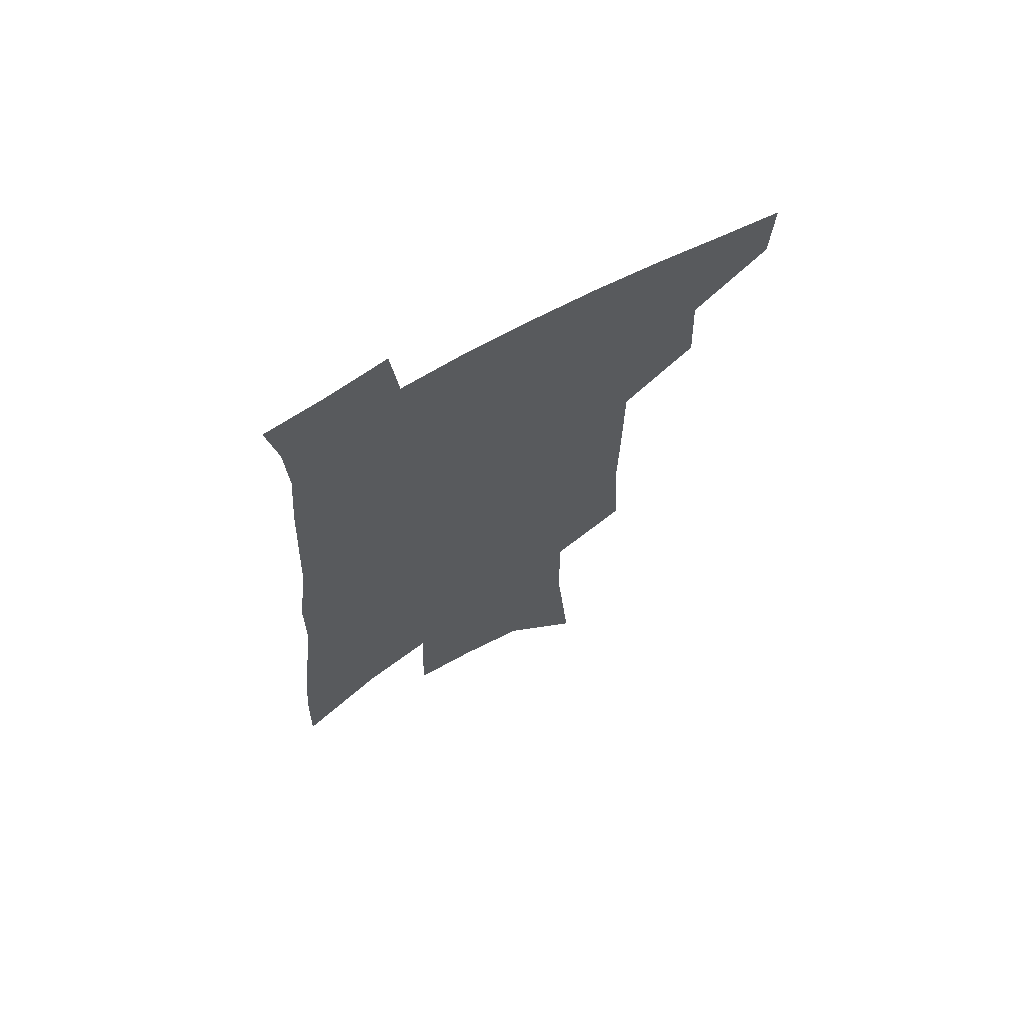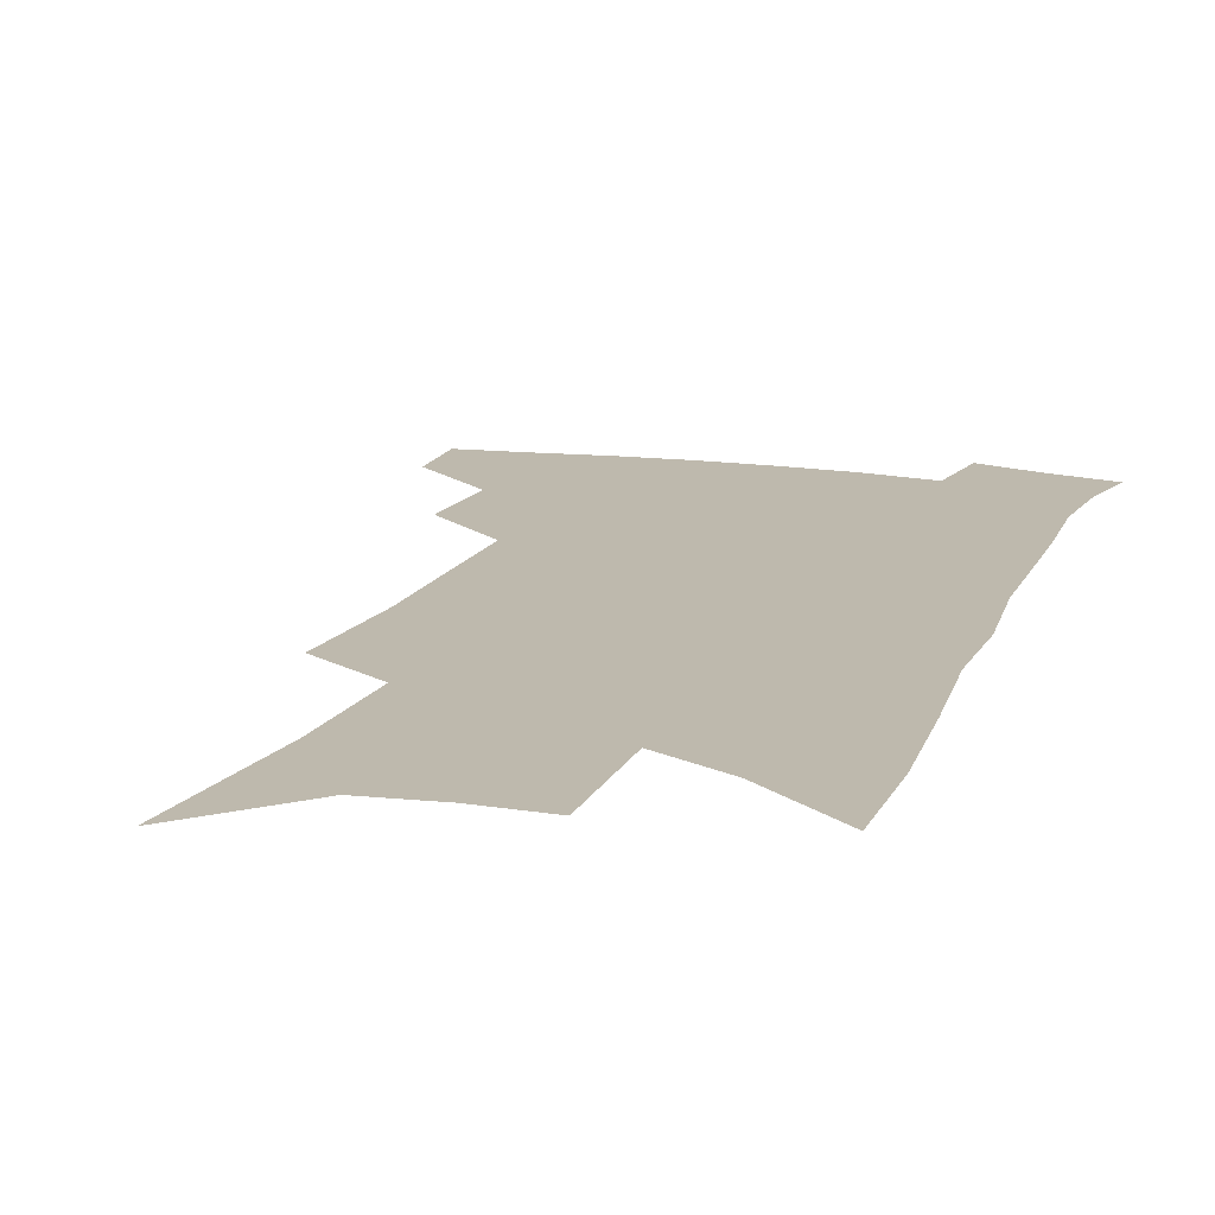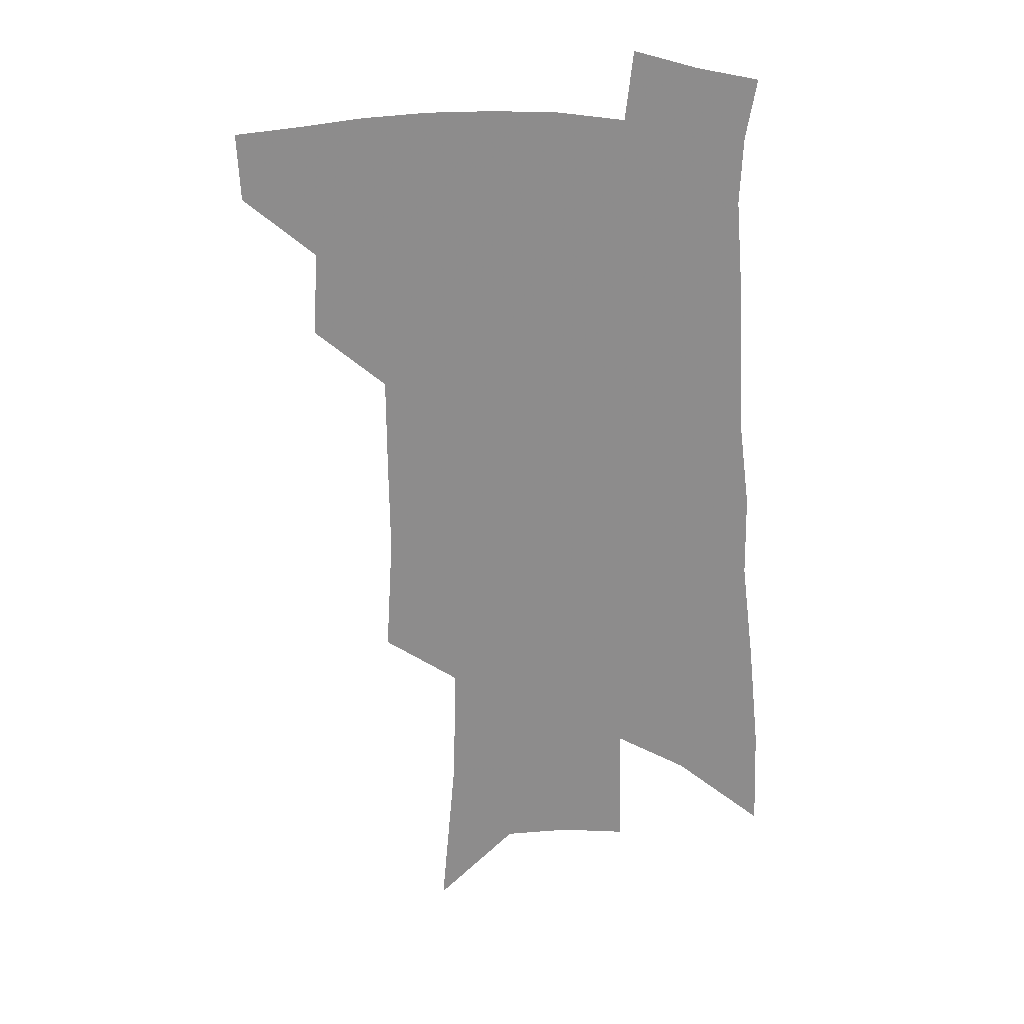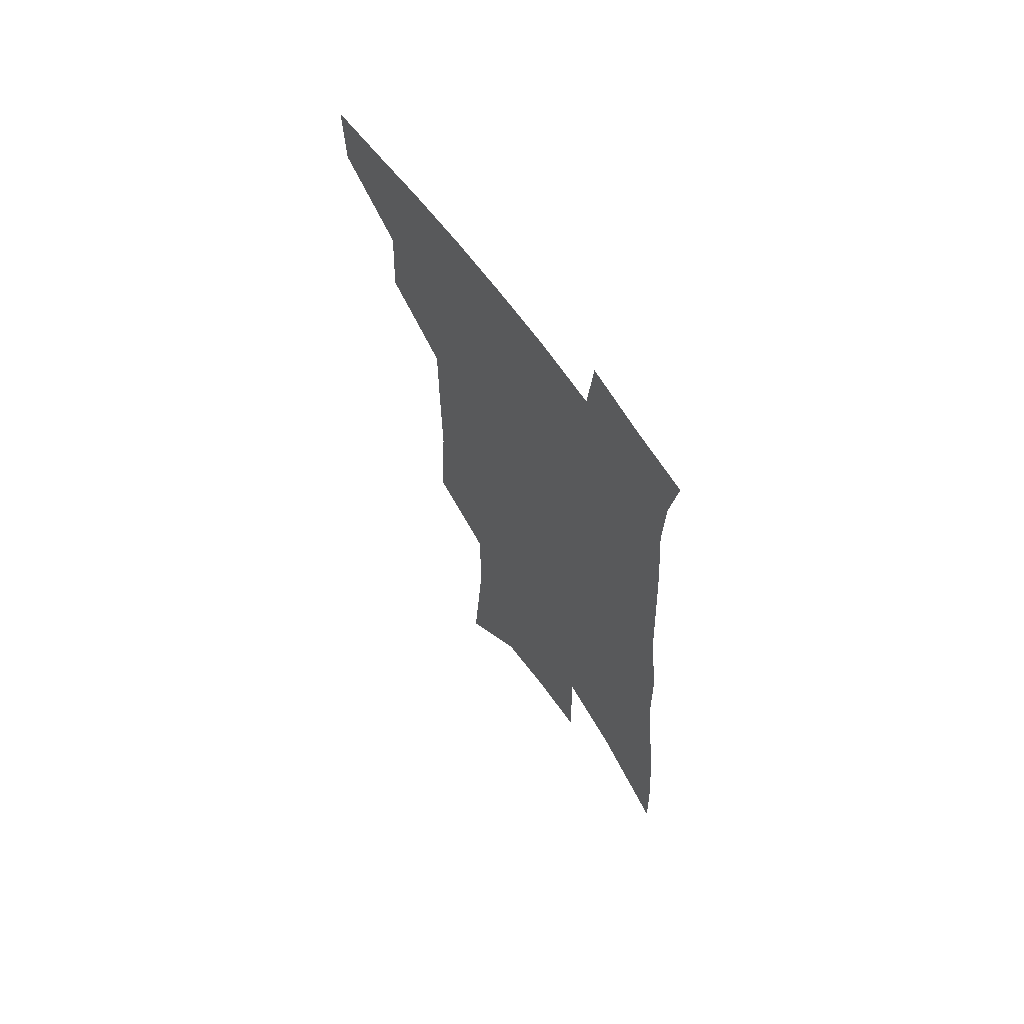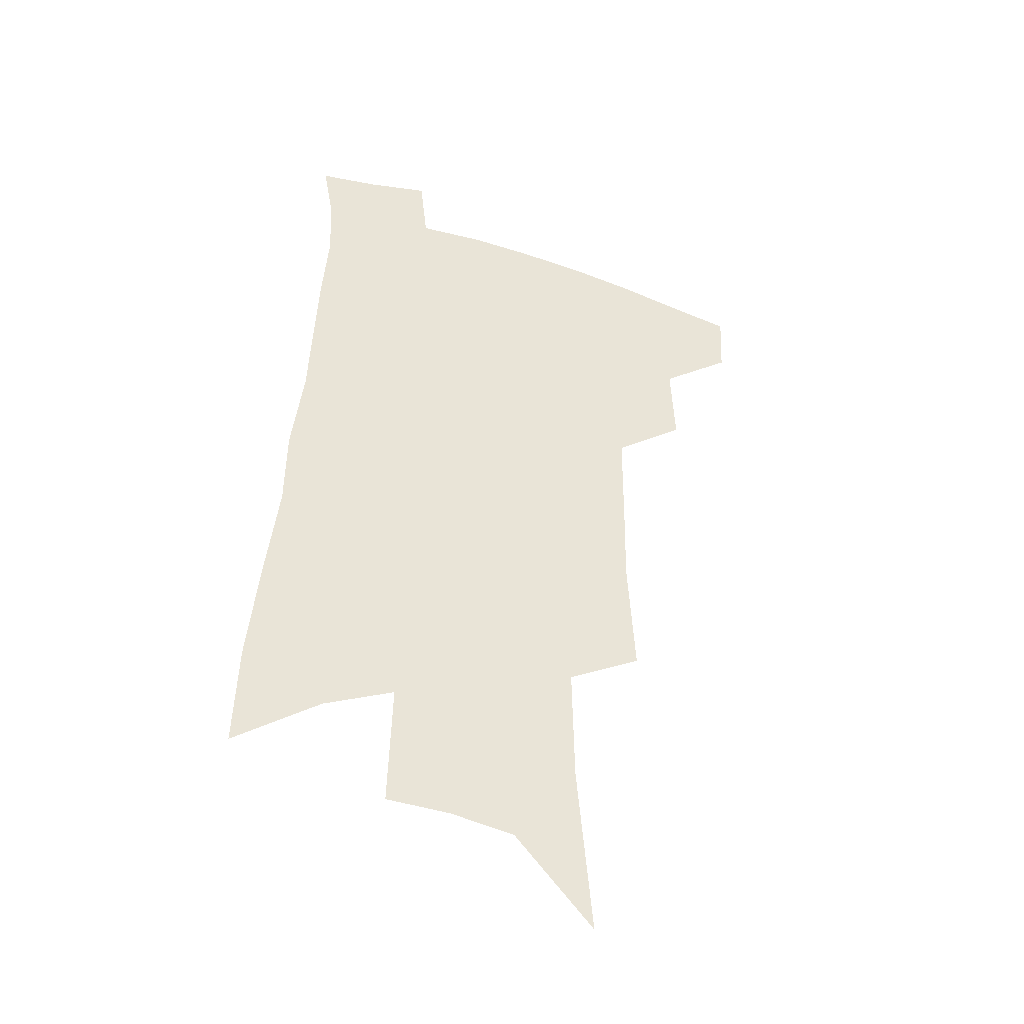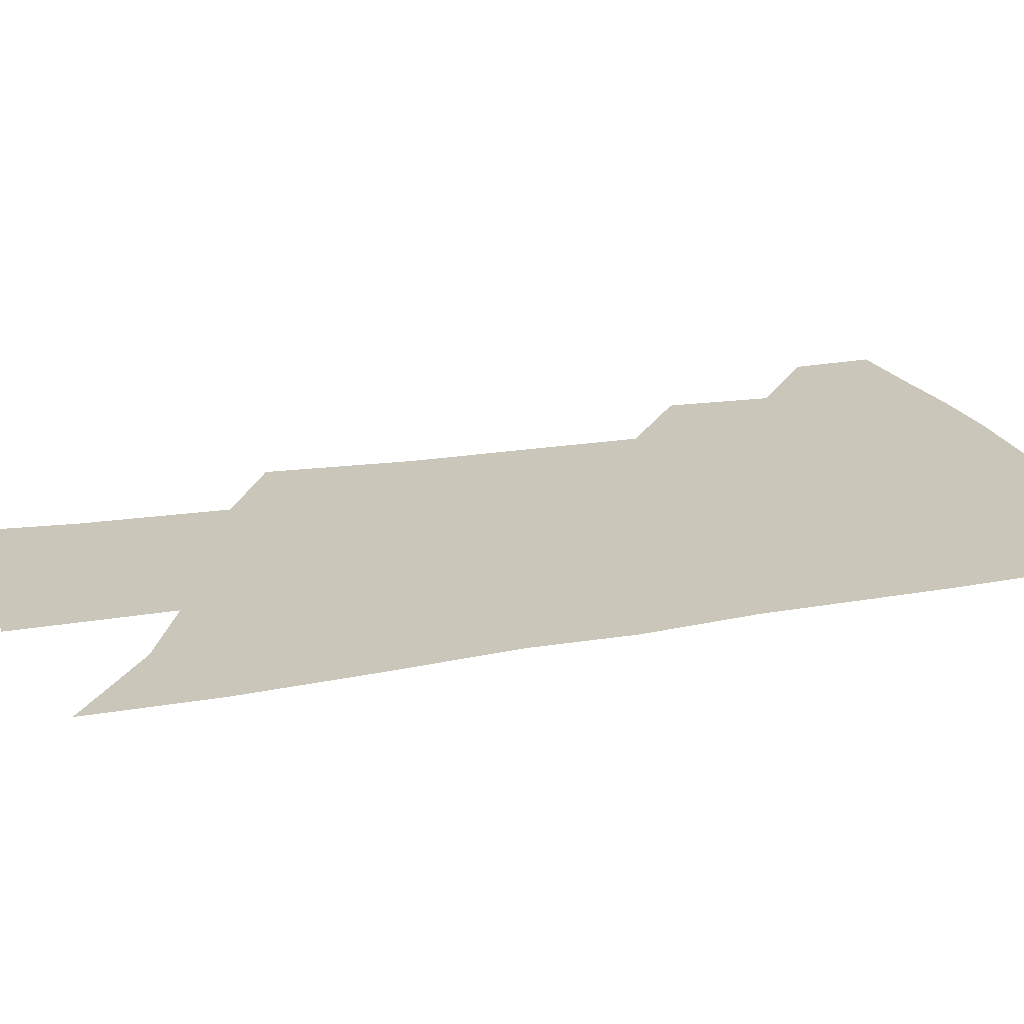
<metadata>
{"format":"obj","ext":"obj","renderer":"f3d","projection":"perspective","resolution":1024,"background":"white","views":[{"elev":68.5,"azim":151.1,"up":"+Y"},{"elev":15.1,"azim":20.0,"up":"+Z"},{"elev":25.1,"azim":4.2,"up":"+Y"},{"elev":65.5,"azim":54.5,"up":"+Y"},{"elev":-42.8,"azim":159.1,"up":"+Y"},{"elev":21.1,"azim":74.2,"up":"+Z"}]}
</metadata>
<code>
v 505.1 442.9 0
v 503.8 468.5 0
v 531.7 388.6 0
v 533.1 421.2 0
v 531.9 447.4 0
v 528.6 472 0
v 557.2 249.4 0
v 559.8 295.3 0
v 559.4 331.2 0
v 559.1 367.6 0
v 559.1 399.4 0
v 558.5 426.3 0
v 557.4 450.8 0
v 553.3 475.9 0
v 579.2 121.9 0
v 585 187.9 0
v 585.7 233.1 0
v 584.9 272.6 0
v 585.2 312.5 0
v 583.6 343.4 0
v 583.1 375.6 0
v 583 404.9 0
v 582.6 430.3 0
v 581.1 453.3 0
v 578.1 478.5 0
v 609.4 154.4 0
v 610.4 205.8 0
v 609 243.5 0
v 608.5 285.6 0
v 607.4 318.8 0
v 606.3 350.4 0
v 605.7 380.2 0
v 605.4 406.8 0
v 605.2 431.3 0
v 605 454.6 0
v 603 479.6 0
v 633.9 157.7 0
v 633.4 213.1 0
v 631.8 251 0
v 630.4 286.6 0
v 629.1 321.1 0
v 628.2 350.2 0
v 627.3 382 0
v 627.3 407.9 0
v 627.7 432.1 0
v 628.5 454.9 0
v 627.6 479.6 0
v 658.5 157.9 0
v 657 206.1 0
v 654.9 247.3 0
v 652.4 286.2 0
v 651 318.8 0
v 650.4 347.8 0
v 649 379.5 0
v 649.2 405.3 0
v 649.7 430.7 0
v 650.8 454.5 0
v 652.9 477.1 0
v 655.9 503.2 0
v 684 193.3 0
v 680.2 237.1 0
v 676.9 276.3 0
v 674.7 310.9 0
v 673.5 342.2 0
v 672.6 372.2 0
v 671.1 401.8 0
v 672.1 426.9 0
v 672.6 452.1 0
v 675.5 473.9 0
v 679.4 497.2 0
v 716.9 168.9 0
v 715.6 208.3 0
v 711.5 249.6 0
v 706.8 289 0
v 706.4 320.6 0
v 702.1 356.1 0
v 700.7 386.6 0
v 699.3 415.9 0
v 697 445.8 0
v 698.2 470.8 0
v 702.2 493.2 0
f 4 5 1
f 1 5 2
f 5 6 2
f 10 11 3
f 3 11 4
f 11 12 4
f 4 12 5
f 12 13 5
f 5 13 6
f 13 14 6
f 17 18 7
f 7 18 8
f 18 19 8
f 8 19 9
f 19 20 9
f 9 20 10
f 20 21 10
f 10 21 11
f 21 22 11
f 11 22 12
f 22 23 12
f 12 23 13
f 23 24 13
f 13 24 14
f 24 25 14
f 15 26 16
f 26 27 16
f 16 27 17
f 27 28 17
f 17 28 18
f 28 29 18
f 18 29 19
f 29 30 19
f 19 30 20
f 30 31 20
f 20 31 21
f 31 32 21
f 21 32 22
f 32 33 22
f 22 33 23
f 33 34 23
f 23 34 24
f 34 35 24
f 24 35 25
f 35 36 25
f 26 37 27
f 37 38 27
f 27 38 28
f 38 39 28
f 28 39 29
f 39 40 29
f 29 40 30
f 40 41 30
f 30 41 31
f 41 42 31
f 31 42 32
f 42 43 32
f 32 43 33
f 43 44 33
f 33 44 34
f 44 45 34
f 34 45 35
f 45 46 35
f 35 46 36
f 46 47 36
f 37 48 38
f 48 49 38
f 38 49 39
f 49 50 39
f 39 50 40
f 50 51 40
f 40 51 41
f 51 52 41
f 41 52 42
f 52 53 42
f 42 53 43
f 53 54 43
f 43 54 44
f 54 55 44
f 44 55 45
f 55 56 45
f 45 56 46
f 56 57 46
f 46 57 47
f 57 58 47
f 49 60 50
f 60 61 50
f 50 61 51
f 61 62 51
f 51 62 52
f 62 63 52
f 52 63 53
f 63 64 53
f 53 64 54
f 64 65 54
f 54 65 55
f 65 66 55
f 55 66 56
f 66 67 56
f 56 67 57
f 67 68 57
f 57 68 58
f 68 69 58
f 58 69 59
f 69 70 59
f 60 71 61
f 71 72 61
f 61 72 62
f 72 73 62
f 62 73 63
f 73 74 63
f 63 74 64
f 74 75 64
f 64 75 65
f 75 76 65
f 65 76 66
f 76 77 66
f 66 77 67
f 77 78 67
f 67 78 68
f 78 79 68
f 68 79 69
f 79 80 69
f 69 80 70
f 80 81 70

</code>
